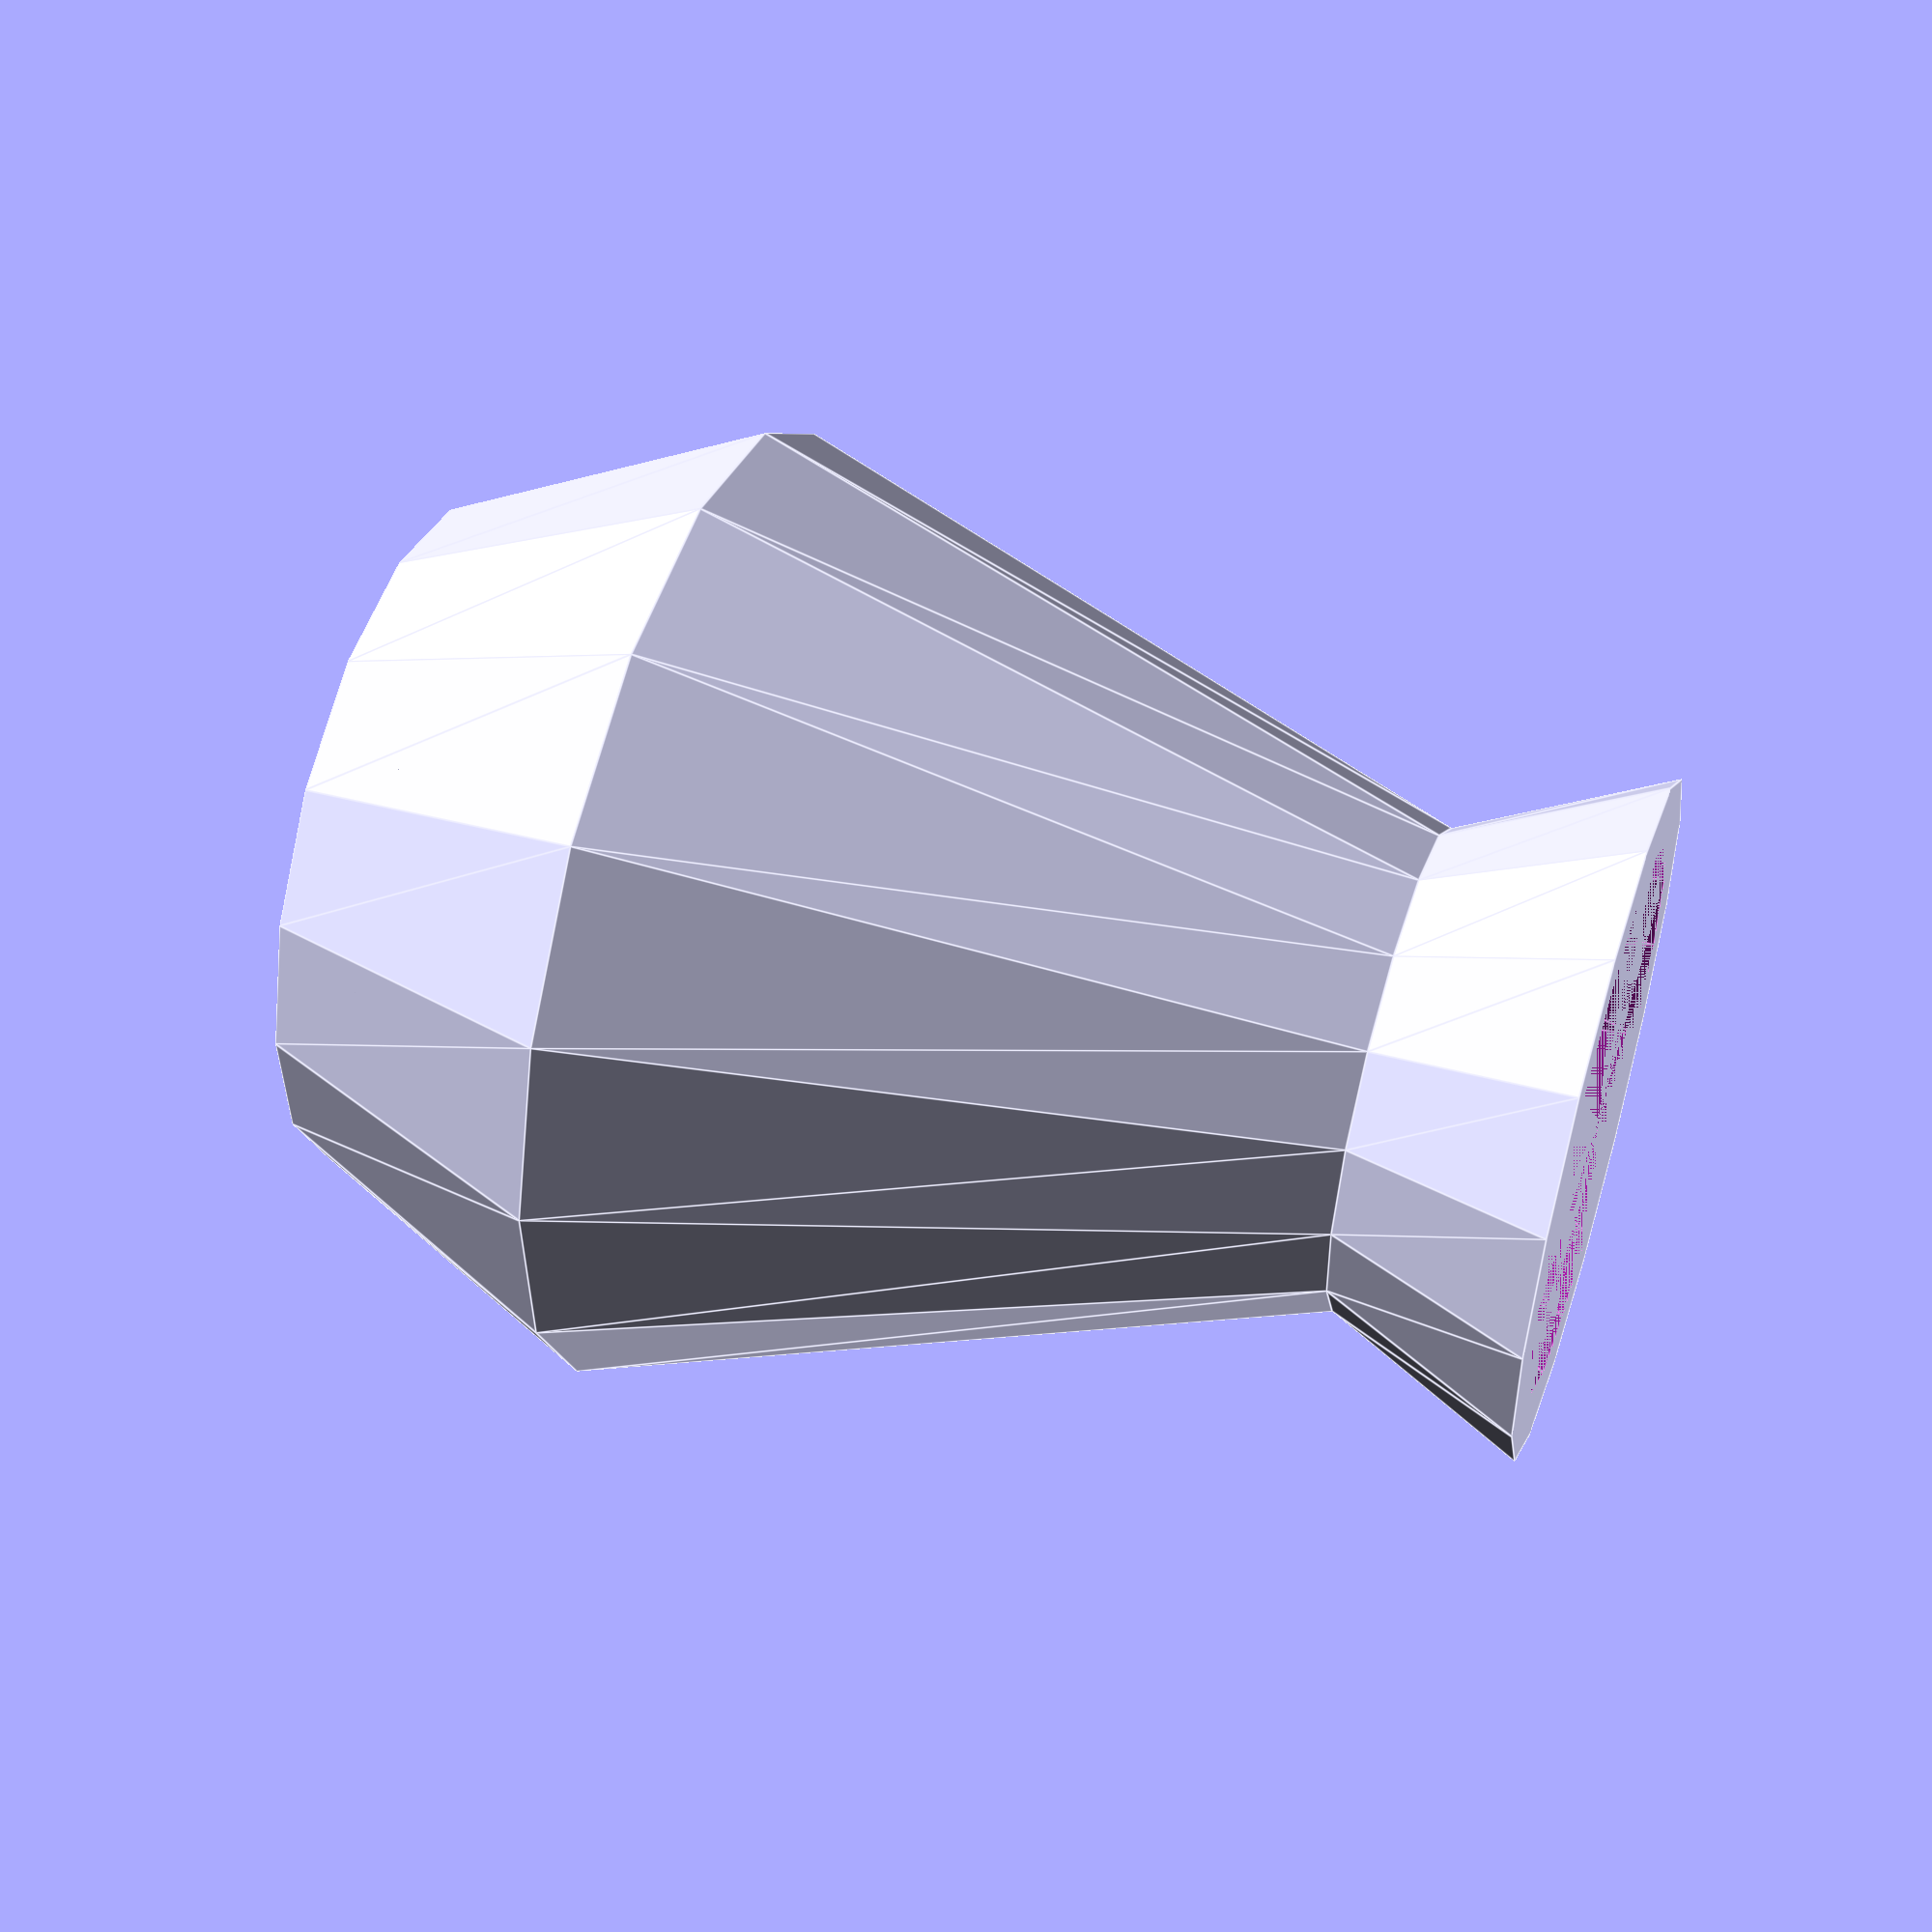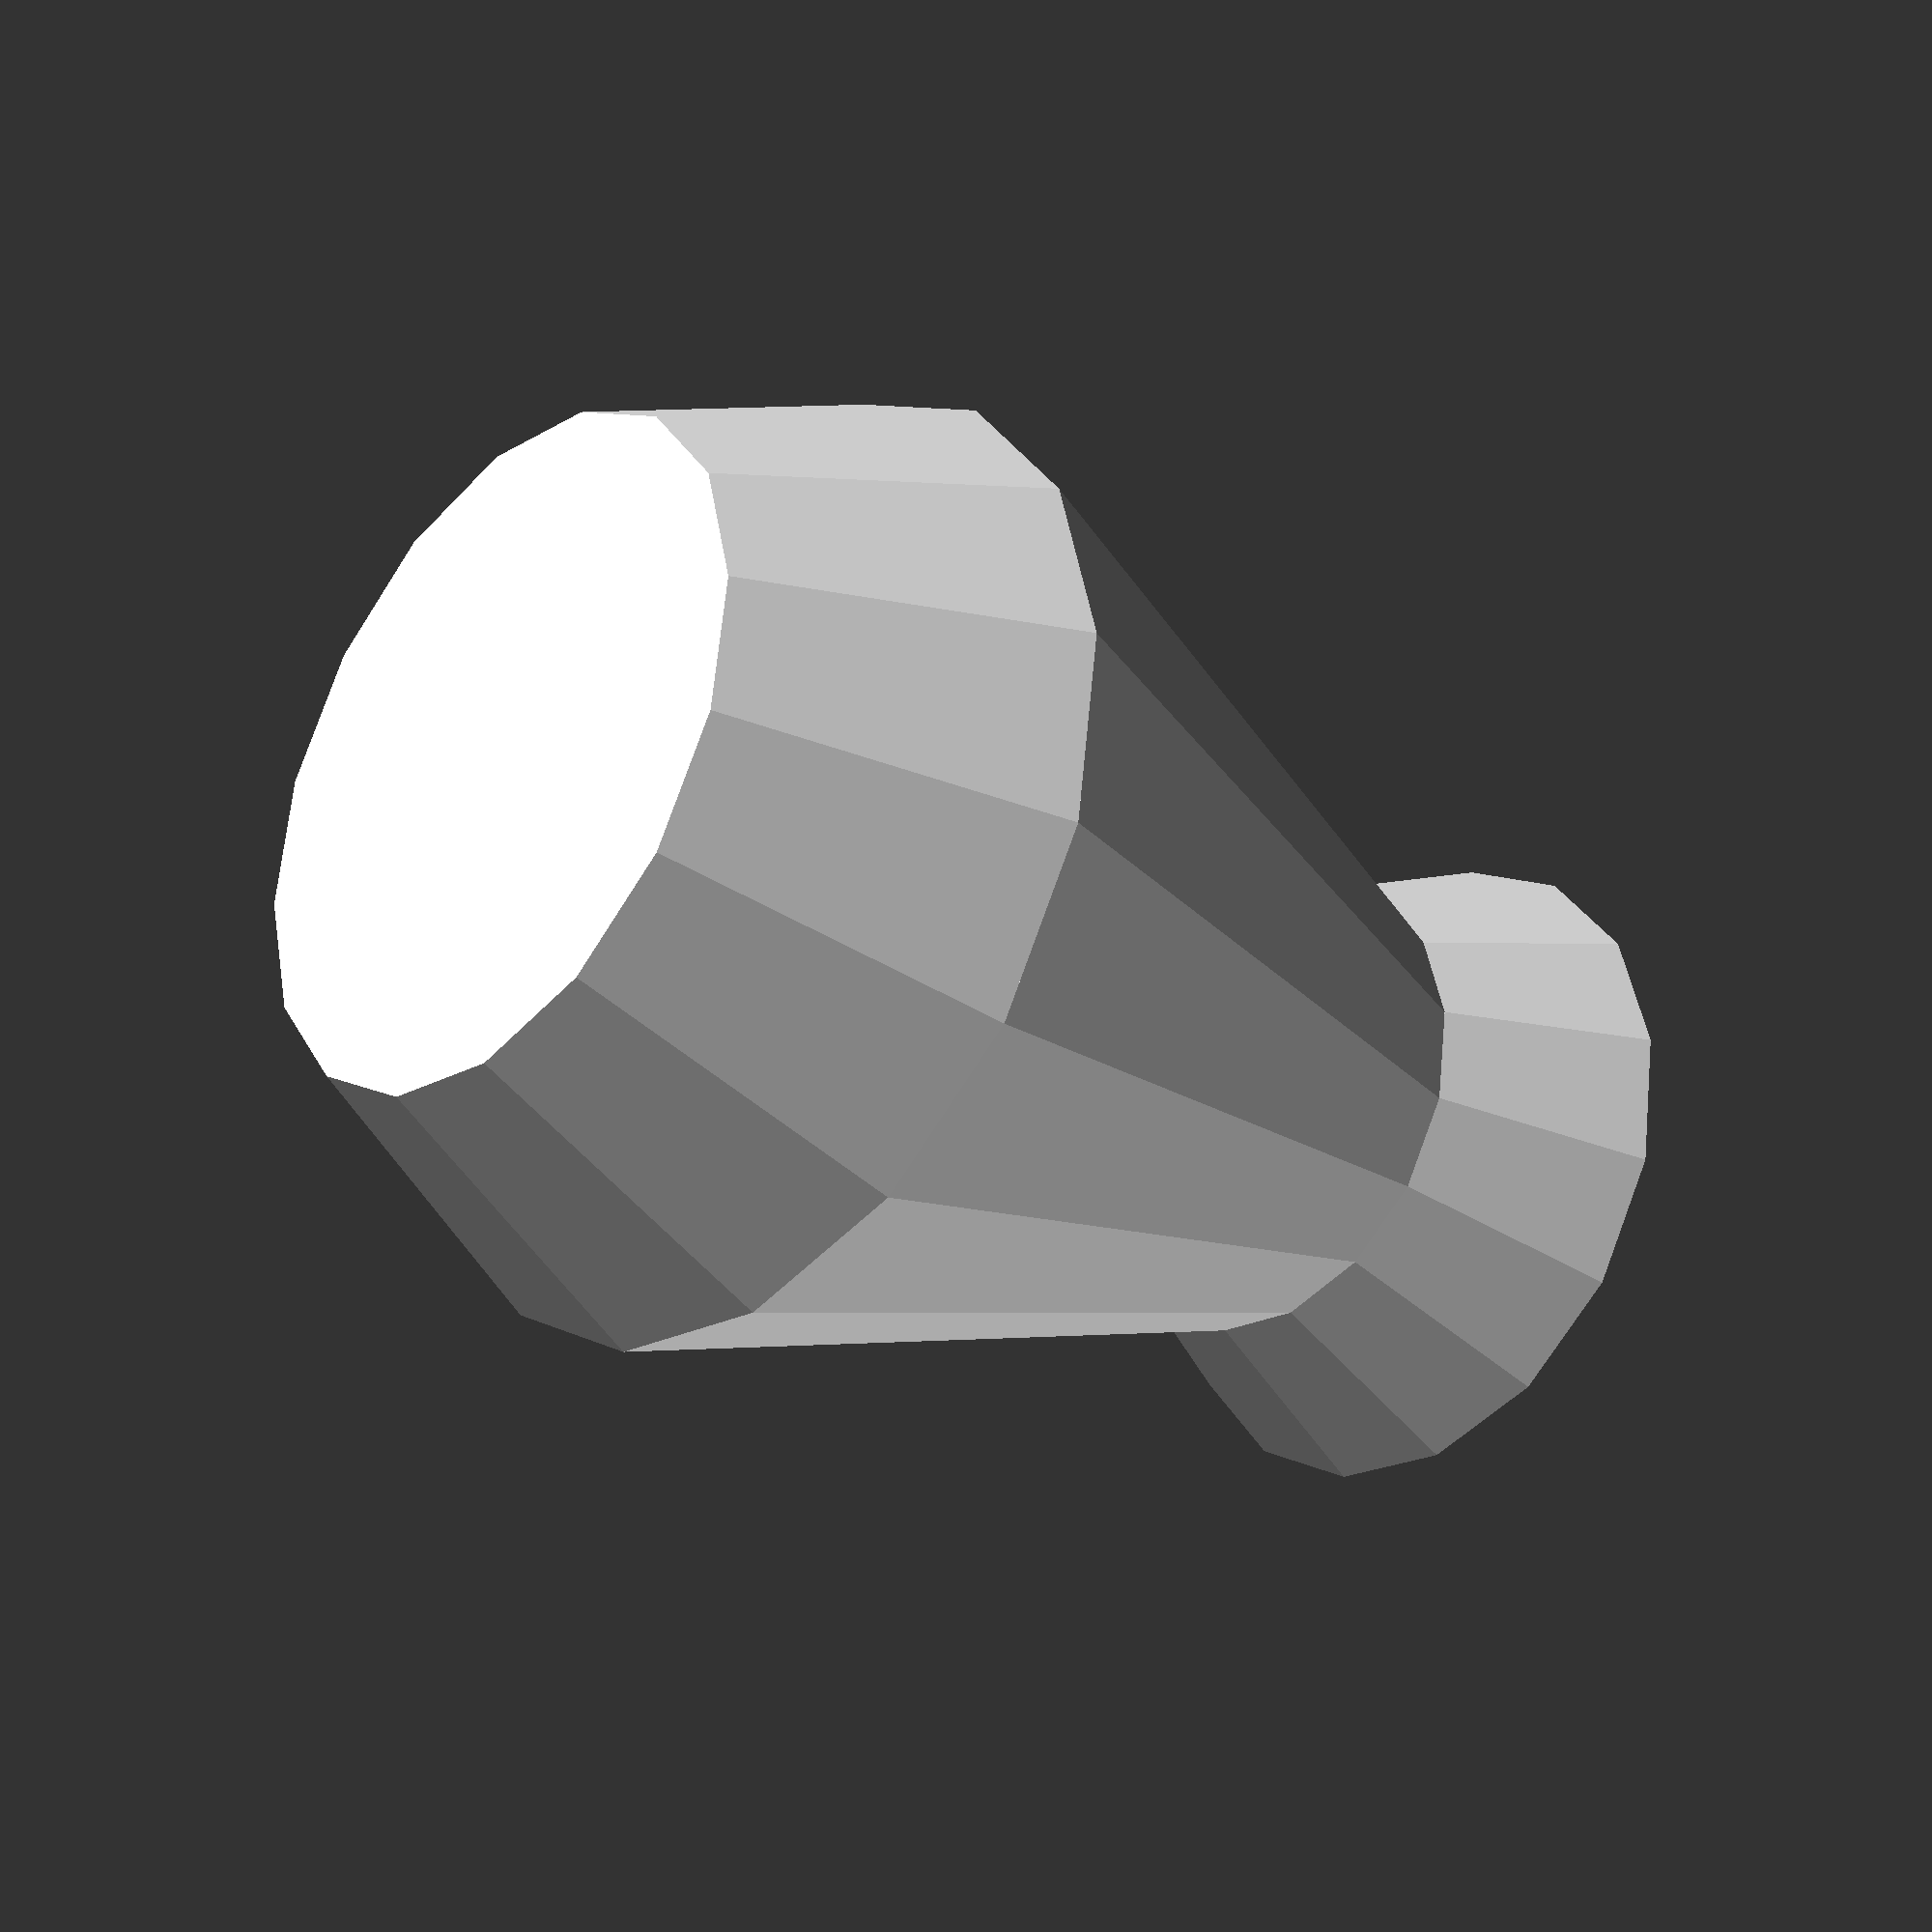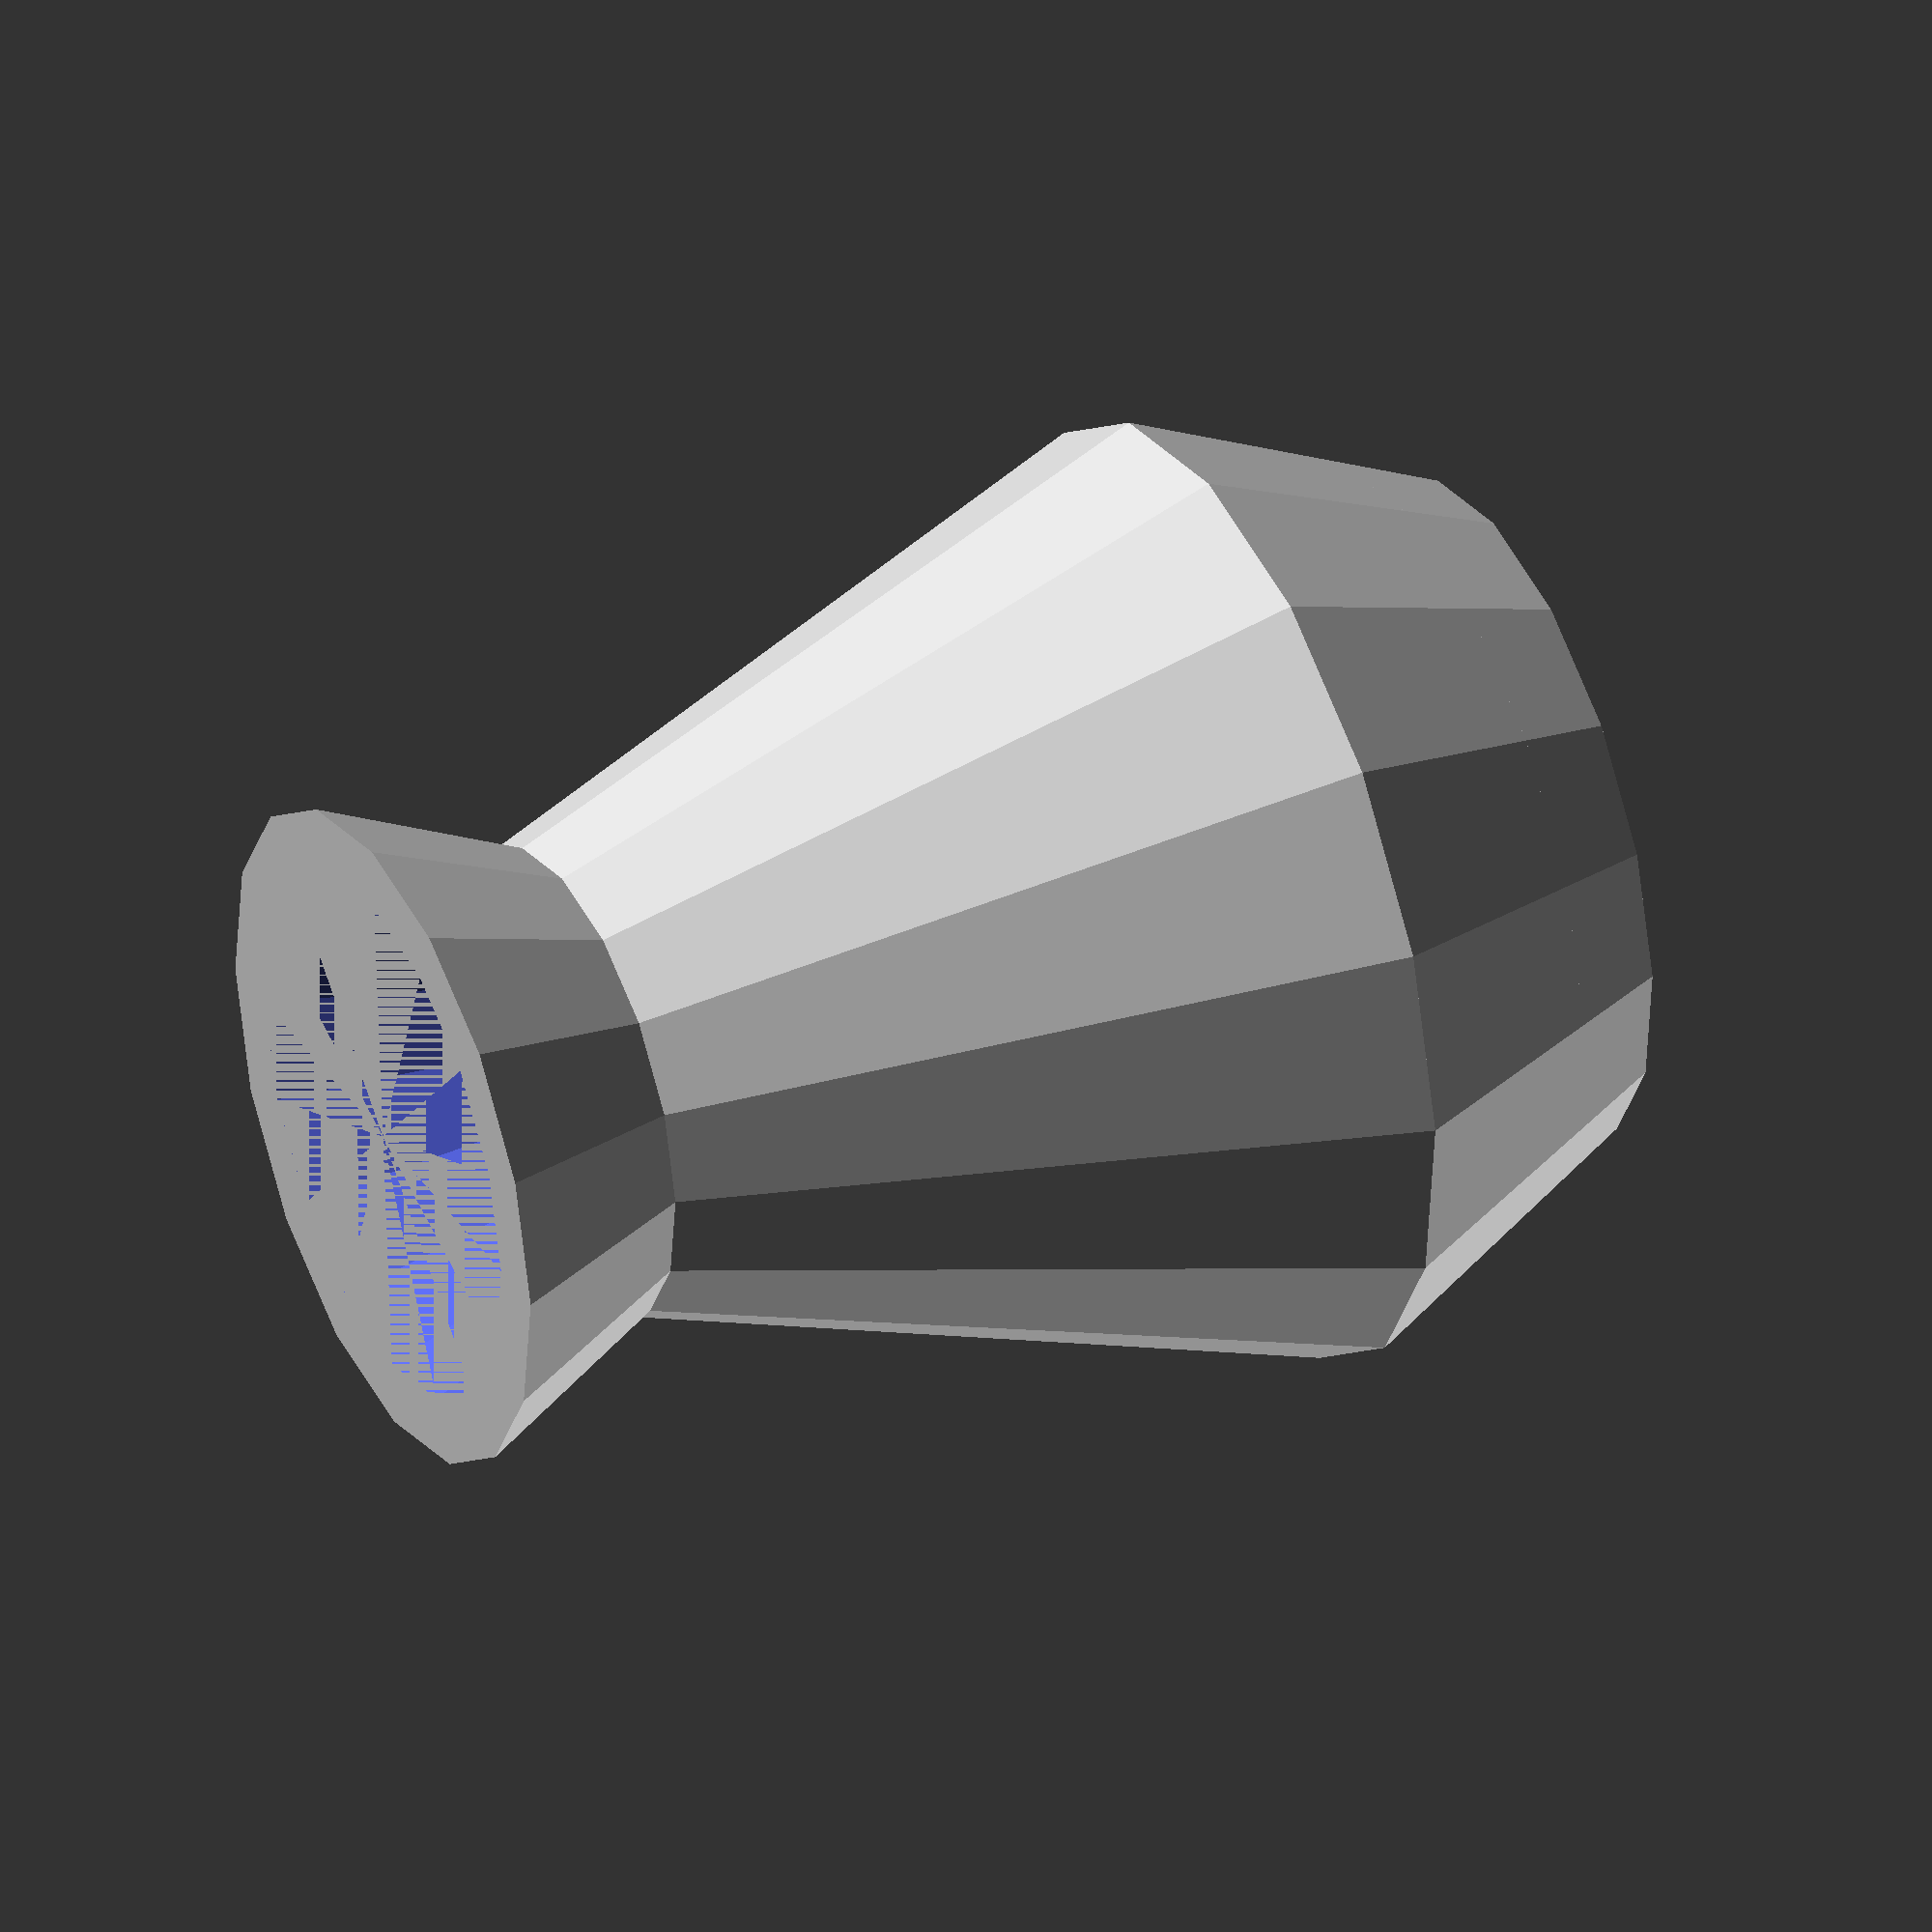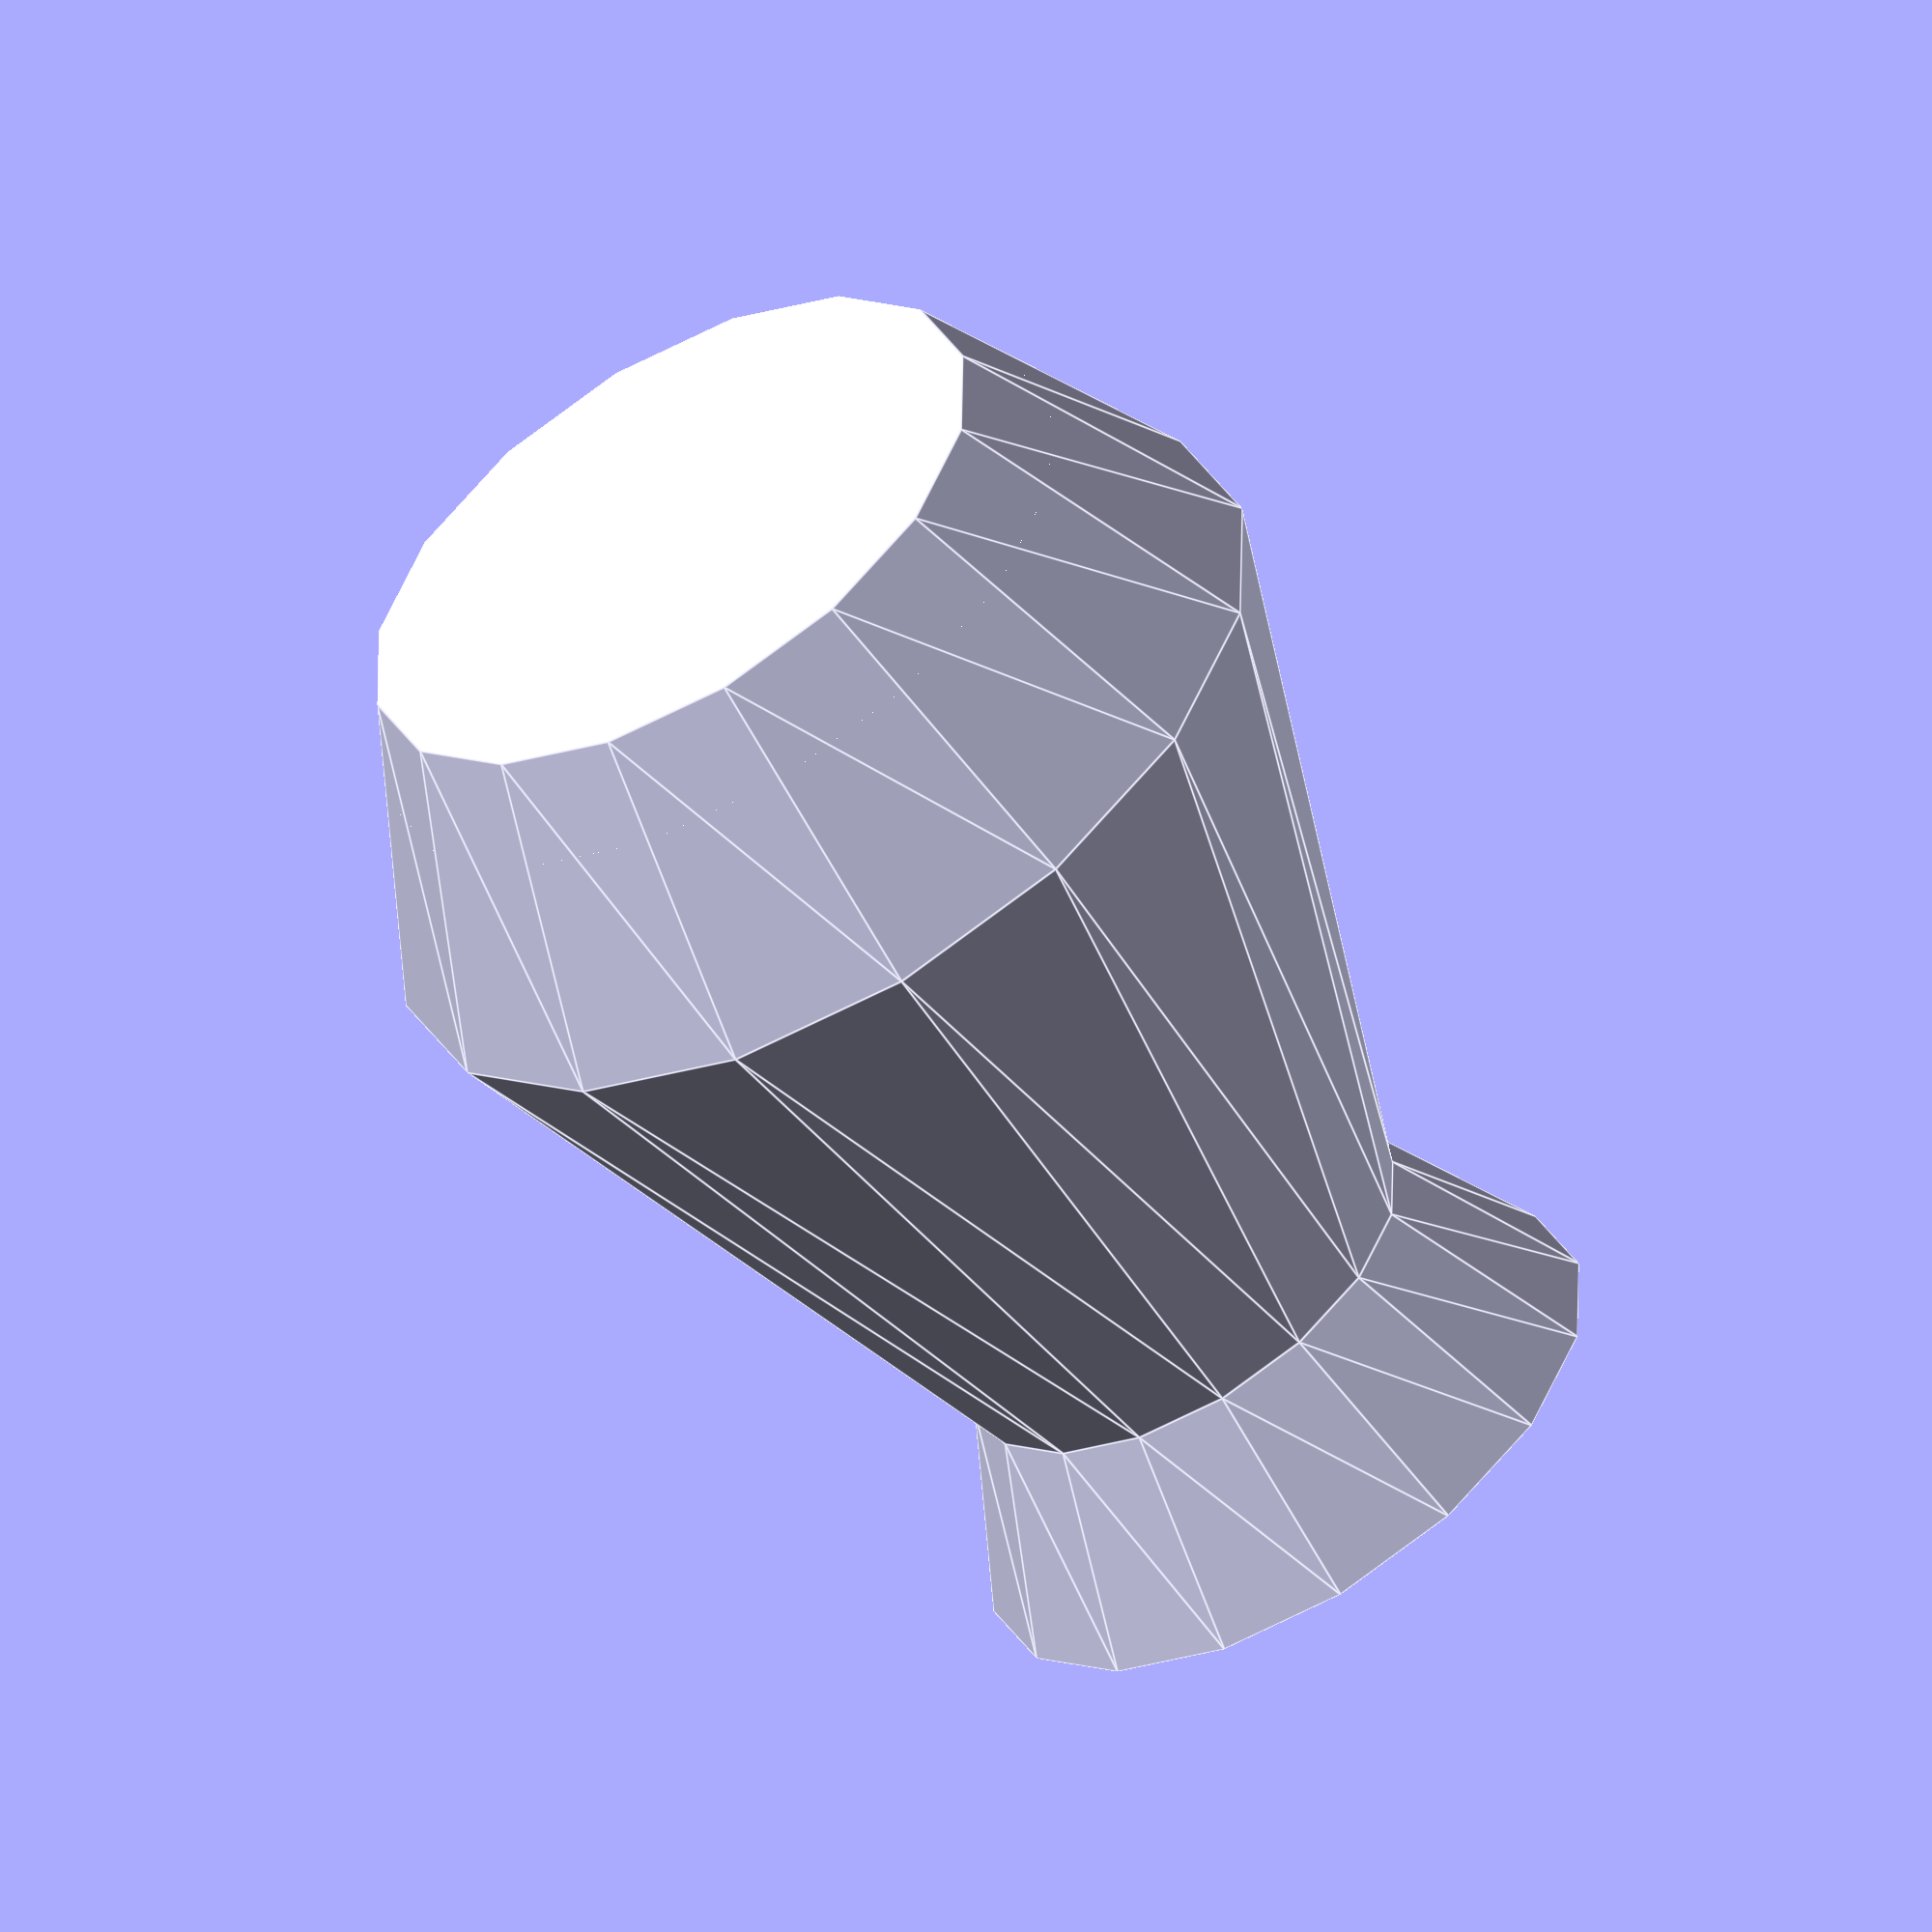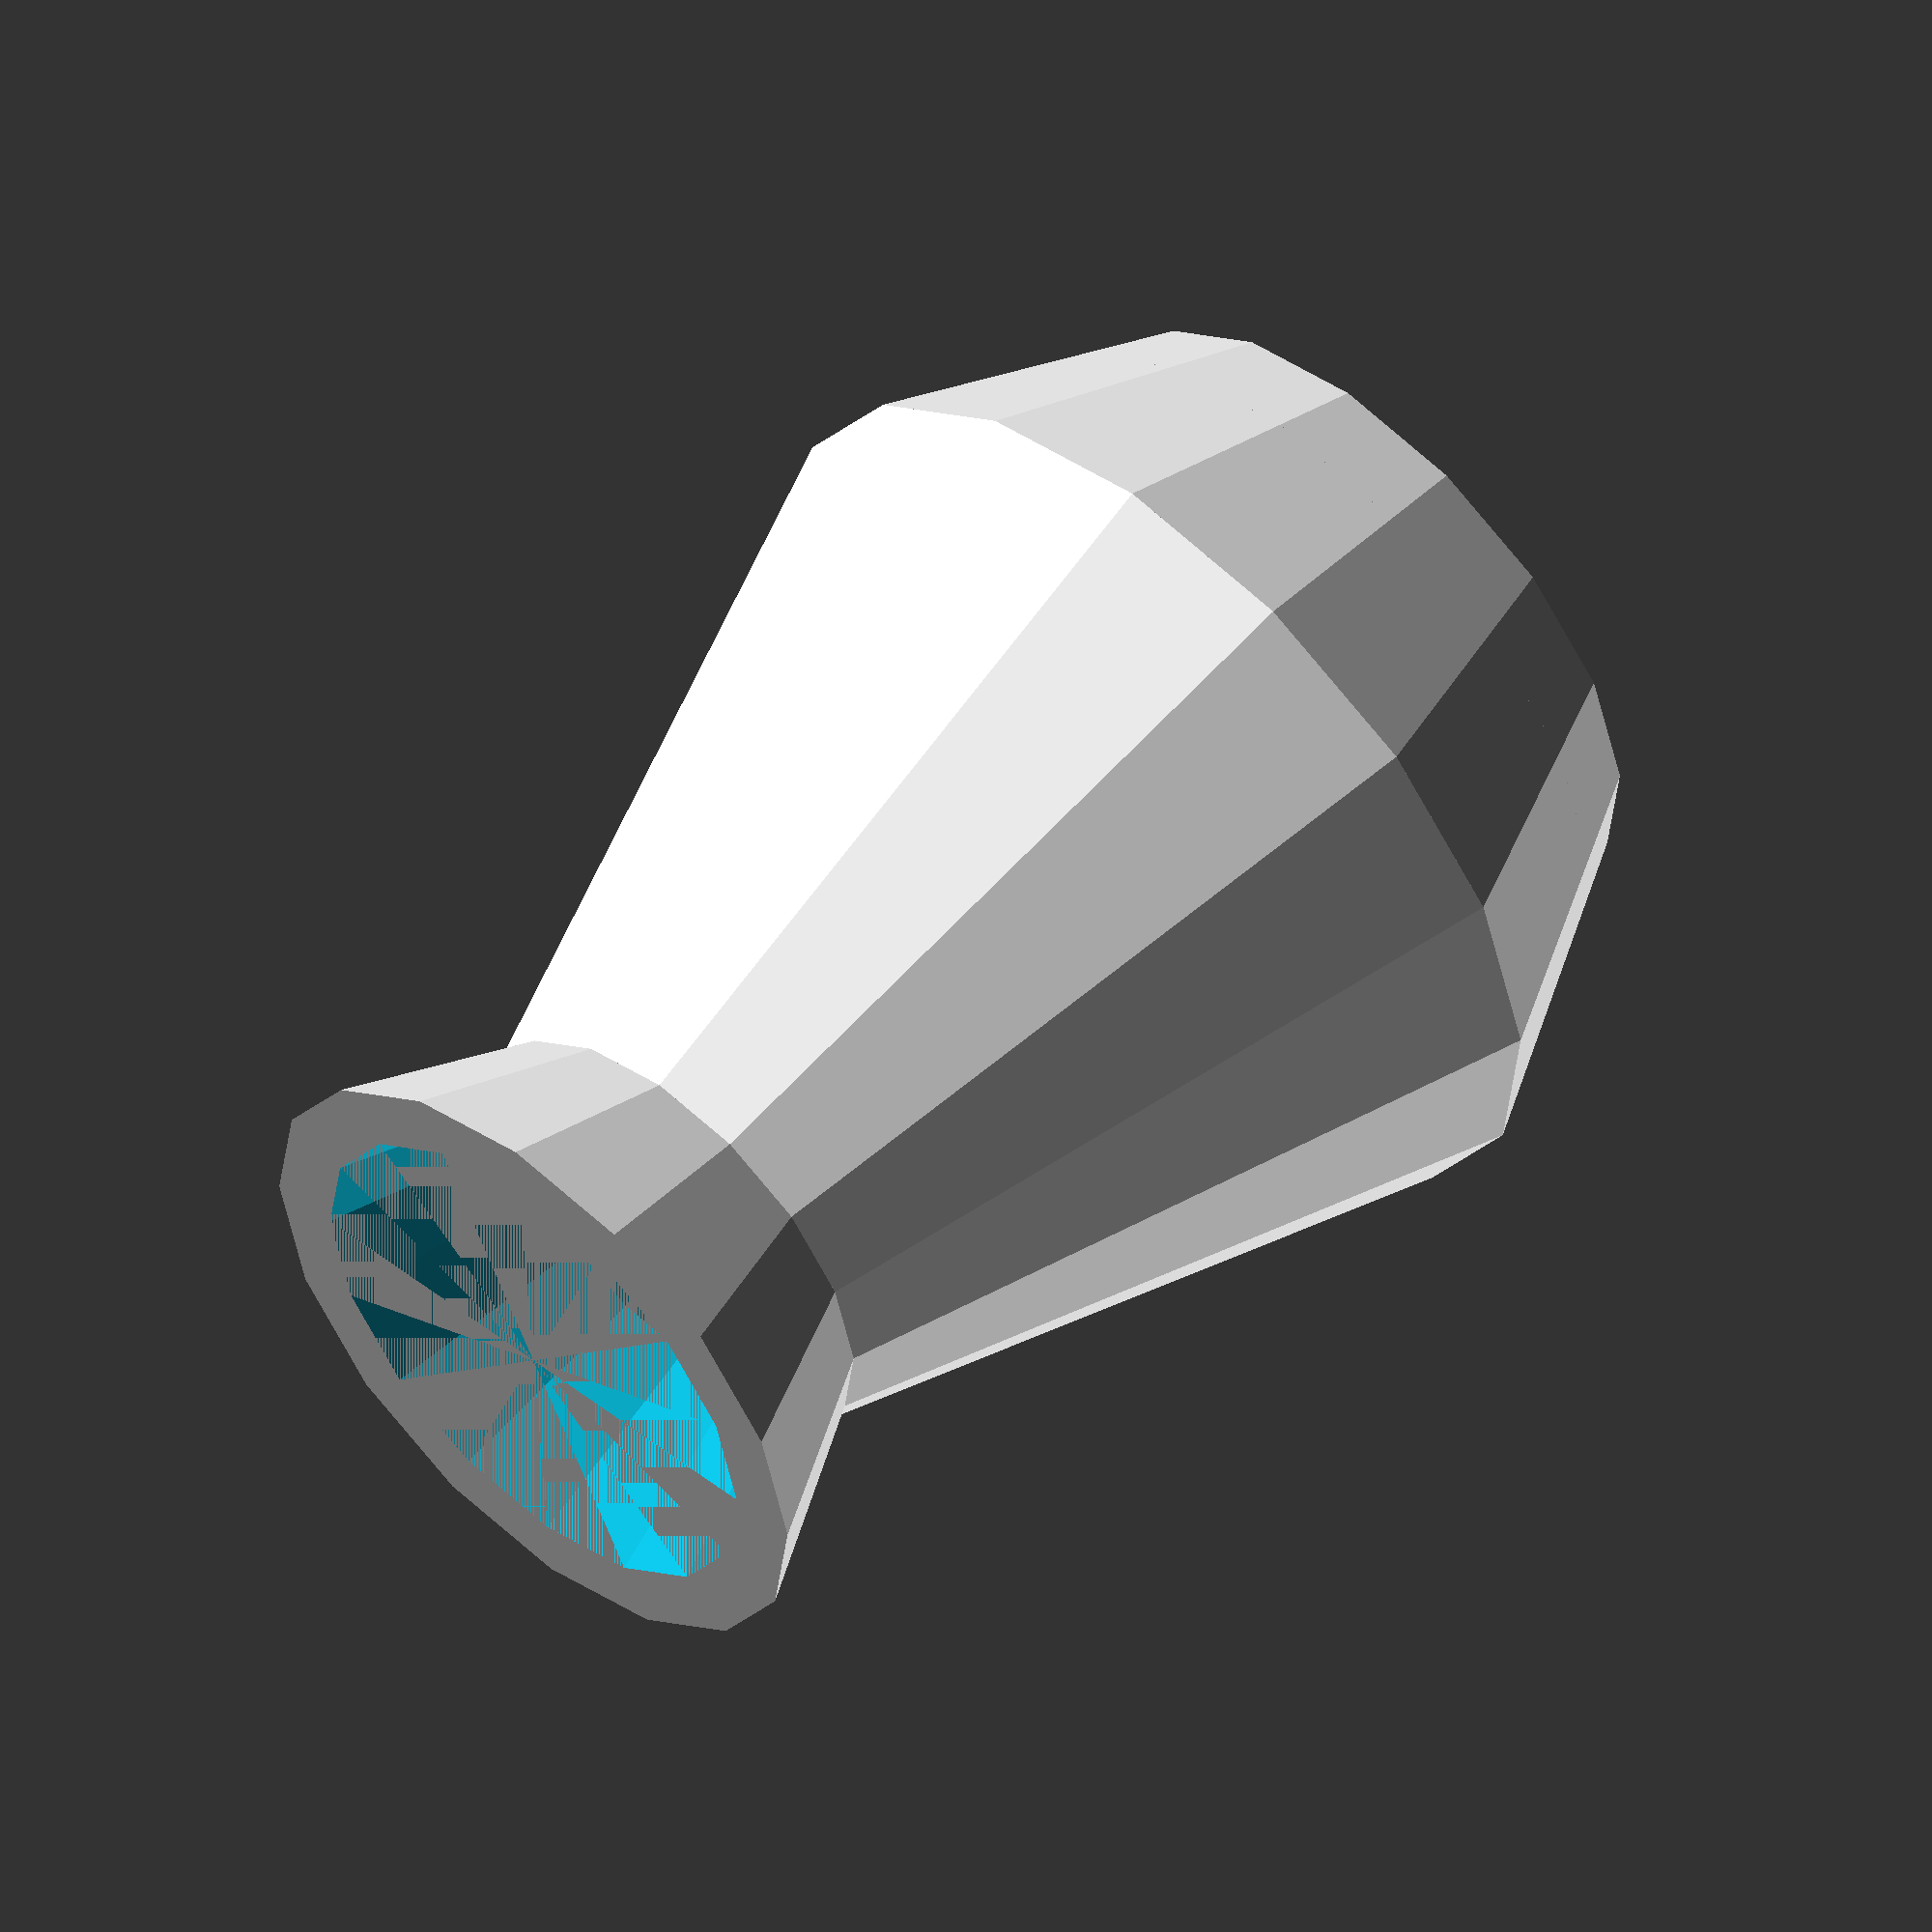
<openscad>
module outside() {
    height = 25.4;
    FRAGMENTS = 16;
    cylinder(h = height*1.5/6, r1 = 7, r2=10, $fn=FRAGMENTS);
    translate([0, 0, height*1.5/6]) {
        cylinder(h = height*3.5/6, r1 = 10, r2=5, $fn=FRAGMENTS);
    }
    translate([0, 0, height*5/6]) {
        cylinder(h = height/6, r1 = 5, r2=7, $fn=FRAGMENTS);
    }
}

module inside() {

}

module vase() {
    height = 25.4;
    FRAGMENTS = 16;
    difference() {
        outside();
        difference() {
            scale(v = [.8, .8, 1]) {
                outside();
            }
            translate([-10, -10, -1]) {
                cube(size = [20, 20, 3]);
            }
        }
    }
}

vase();
</openscad>
<views>
elev=130.2 azim=278.6 roll=252.4 proj=p view=edges
elev=30.2 azim=3.0 roll=227.6 proj=p view=solid
elev=322.3 azim=130.7 roll=64.4 proj=o view=solid
elev=57.1 azim=280.5 roll=209.7 proj=o view=edges
elev=304.8 azim=311.0 roll=42.0 proj=o view=wireframe
</views>
